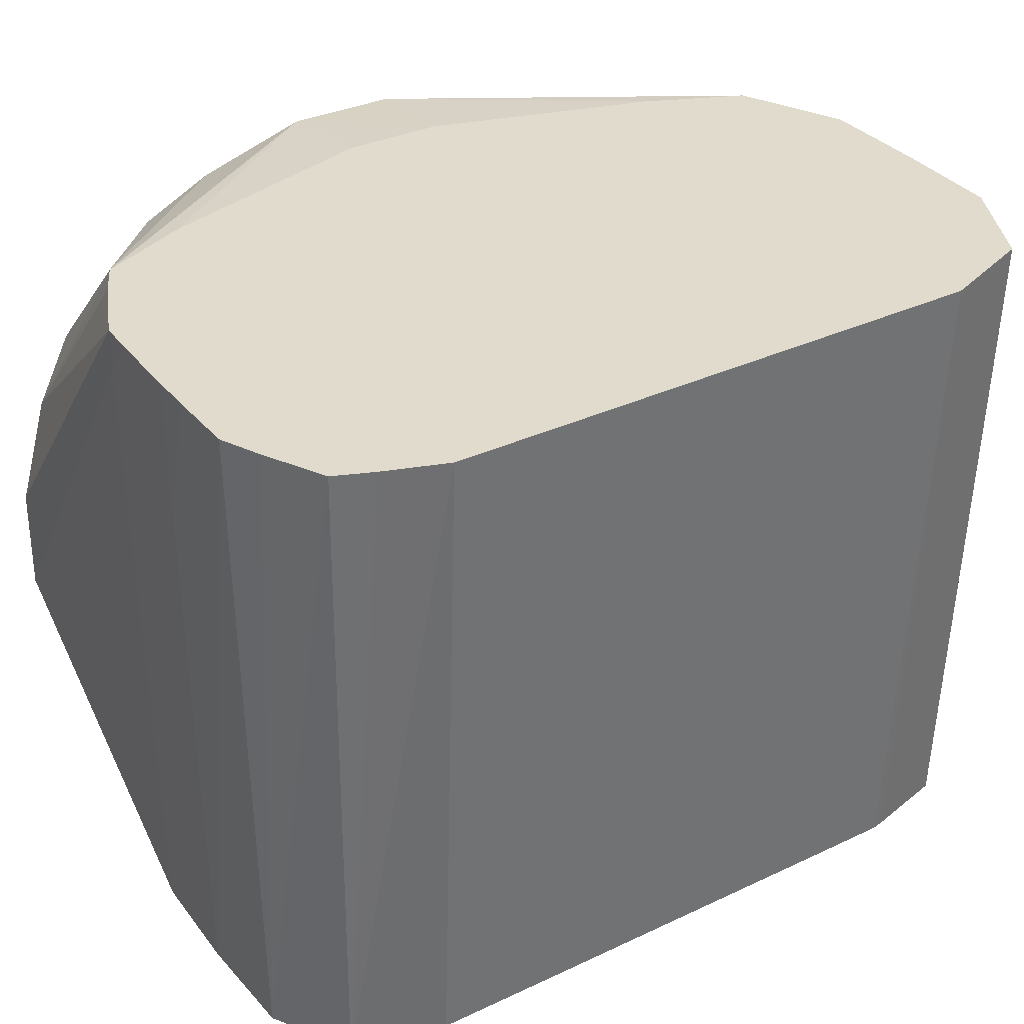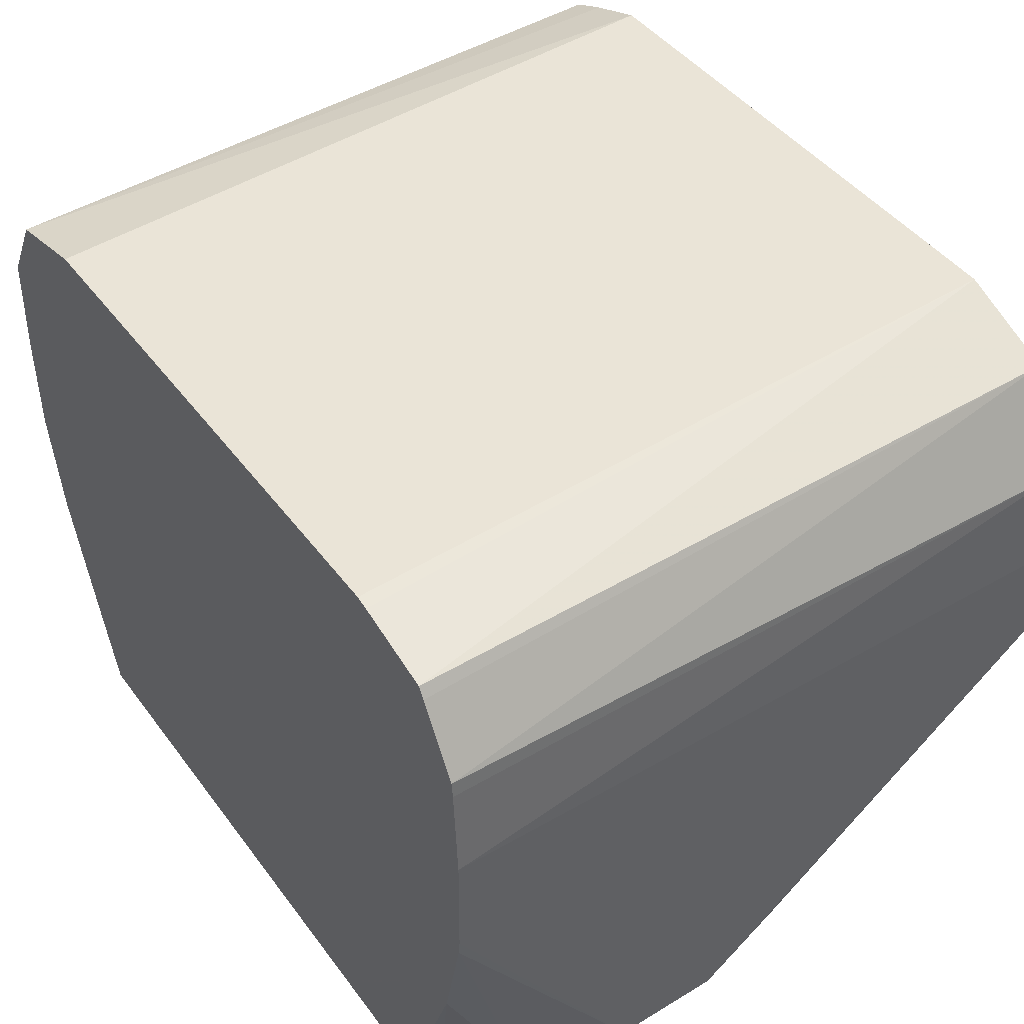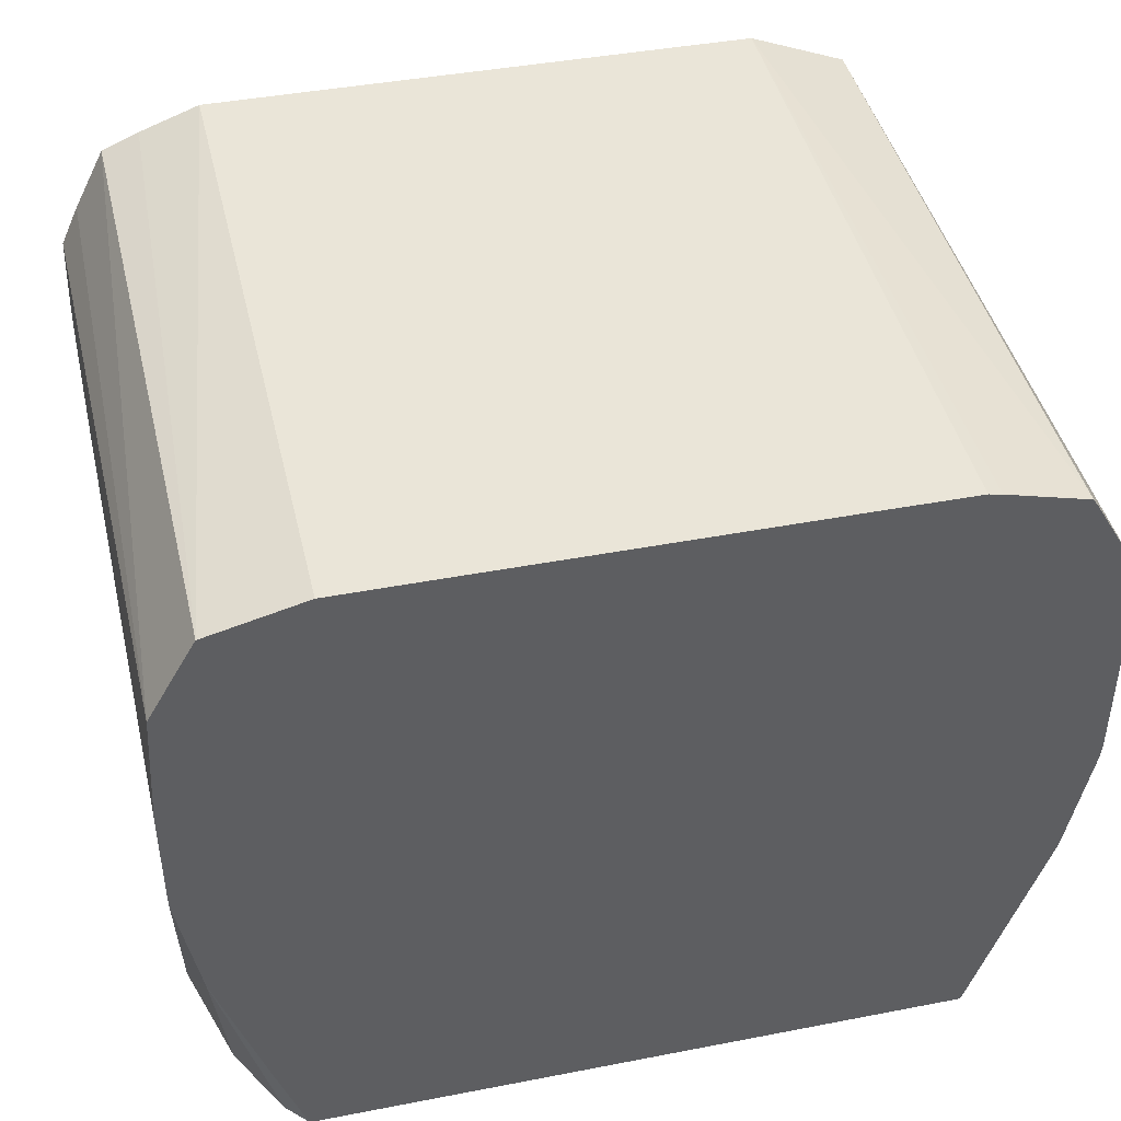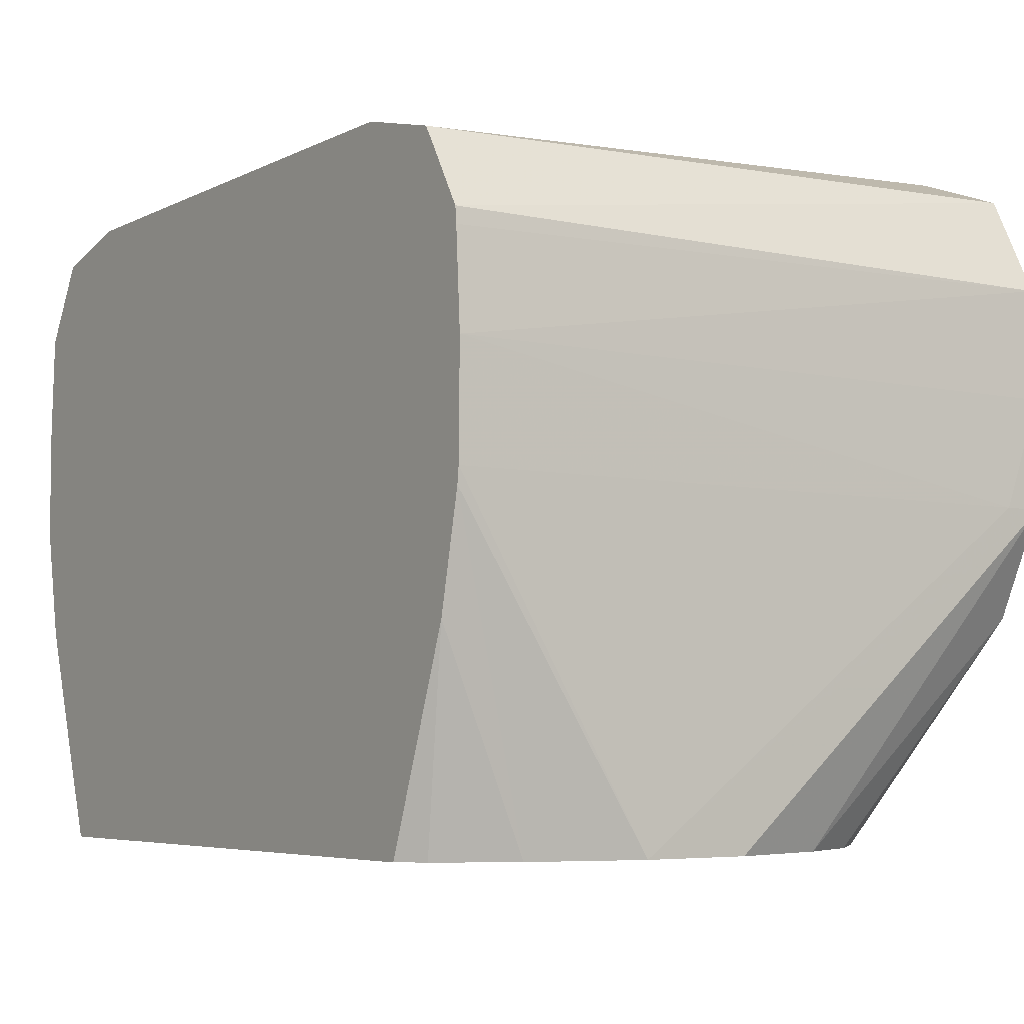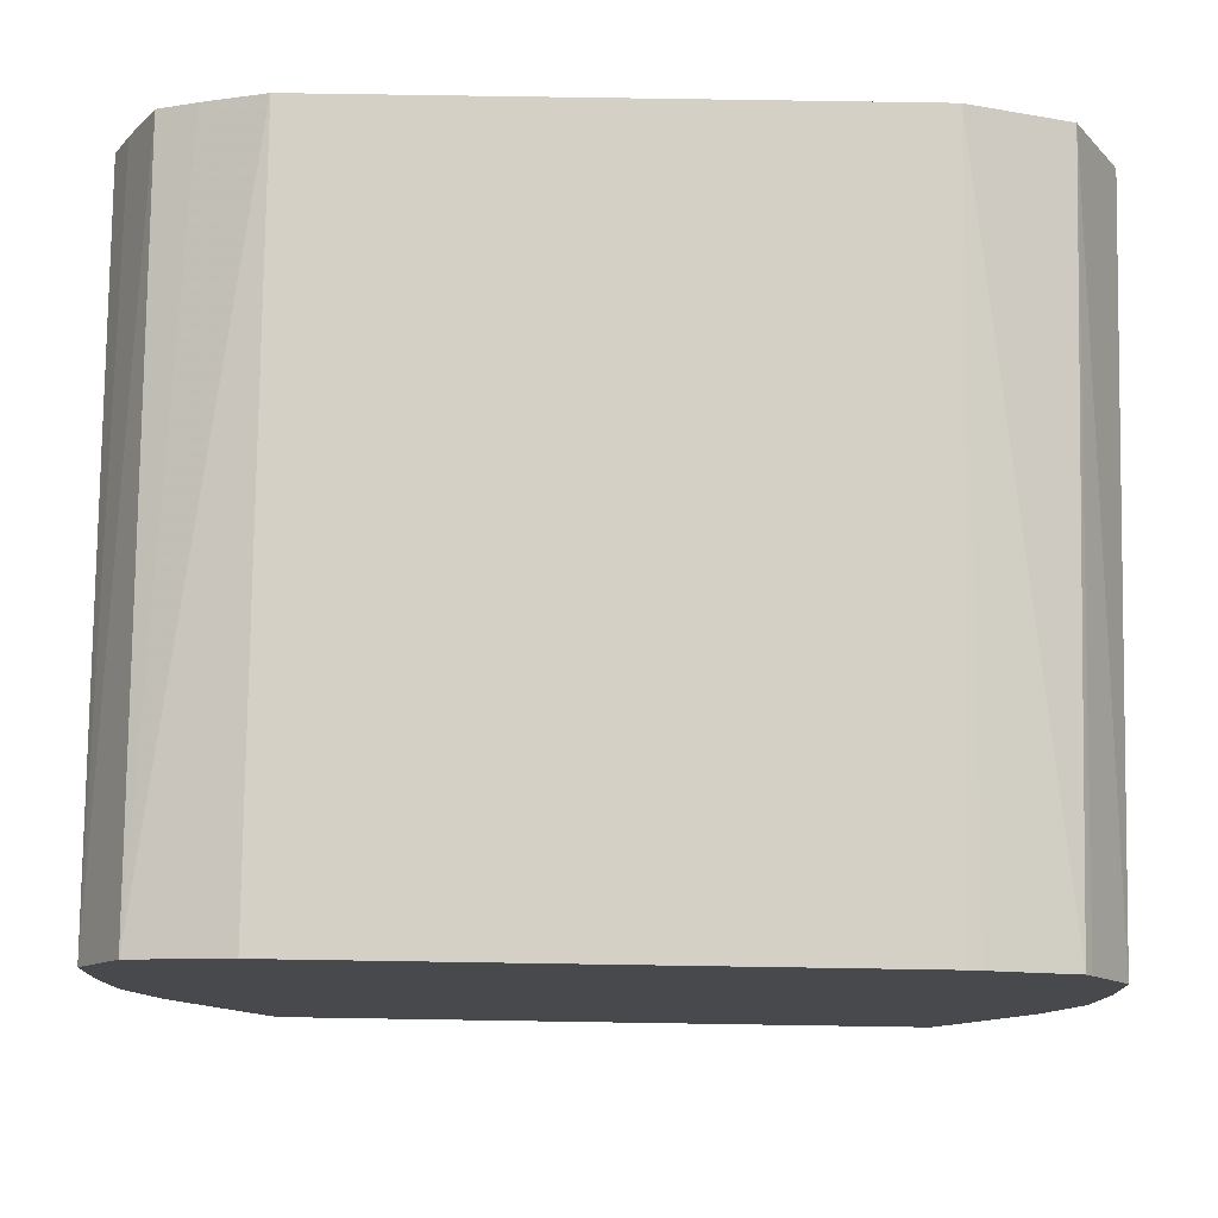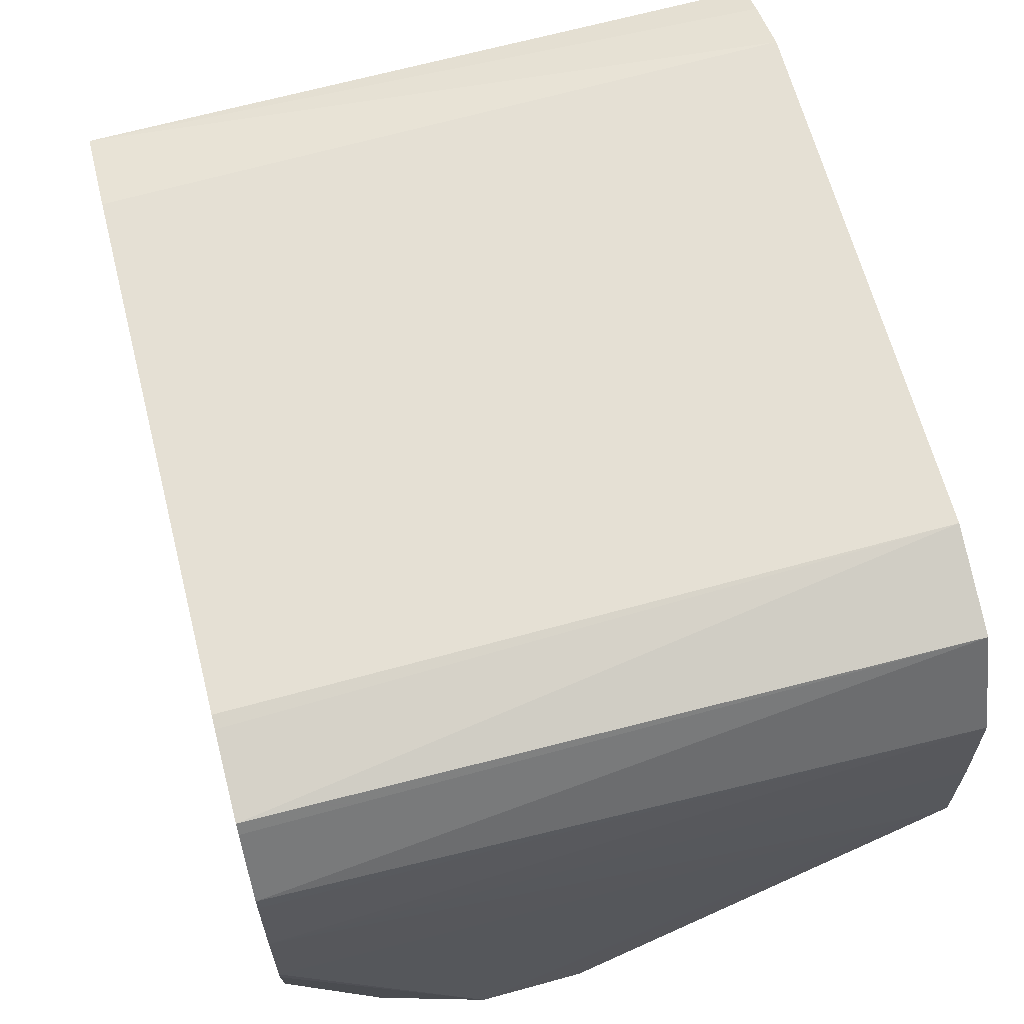
<metadata>
{"format":"obj","ext":"obj","renderer":"f3d","projection":"perspective","resolution":1024,"background":"white","views":[{"elev":33.8,"azim":-32.5,"up":"+Y"},{"elev":44.3,"azim":56.0,"up":"+Z"},{"elev":41.4,"azim":-13.2,"up":"+Z"},{"elev":-5.5,"azim":55.7,"up":"+Z"},{"elev":77.8,"azim":0.9,"up":"+Z"},{"elev":63.6,"azim":75.6,"up":"+Z"}]}
</metadata>
<code>
v -0.005658 -0.0007609 0.1722
v -0.005774 -0.003562 0.1767
v -0.005659 -0.0007563 0.1722
v -0.005631 0.0007519 0.1722
v -0.005229 -0.002273 0.1722
v -0.005481 -0.003562 0.1752
v -0.00578 -0.003562 0.177
v -0.005822 0.003782 0.1767
v -0.005824 0.005296 0.1767
v -0.005195 0.002264 0.1722
v -0.005813 0.005839 0.1767
v -0.004702 -0.003257 0.1722
v -0.004797 -0.003562 0.1732
v -0.005795 -0.003562 0.1783
v -0.005832 0.003782 0.1783
v -0.005828 0.005839 0.1773
v -0.005377 0.005839 0.1757
v -0.005135 0.005839 0.1753
v -0.004694 0.003247 0.1722
v -0.004322 -0.003562 0.1722
v -0.004421 -0.003562 0.1722
v -0.005805 0.005839 0.1798
v -0.005717 -0.003562 0.1798
v -0.005829 0.005839 0.1788
v -0.005832 0.005839 0.1783
v -0.003934 0.005839 0.1747
v -0.0007565 0.005674 0.1722
v -0.002269 0.005199 0.1722
v -0.003253 0.004707 0.1722
v -0.004007 0.004007 0.1722
v 0.004326 -0.003562 0.1722
v -0.005556 0.005839 0.1803
v -0.005083 -0.003562 0.1808
v -0.005127 0.005839 0.1811
v -0.003782 0.005839 0.1747
v -0.0006765 0.005839 0.1737
v -0.0006252 0.005839 0.1737
v 0.0006763 0.005839 0.1737
v 0.0007562 0.005673 0.1722
v 0.004705 -0.003261 0.1722
v 0.004428 -0.003562 0.1722
v -0.003782 -0.003562 0.1812
v -0.003782 0.005839 0.1816
v -0.004613 0.005839 0.1813
v 0.003783 0.005839 0.1747
v 0.005132 0.005839 0.1753
v 0.002269 0.005196 0.1722
v 0.005234 -0.002269 0.1722
v 0.005456 -0.003562 0.175
v -0.002269 -0.003562 0.1812
v -0.002269 0.005839 0.1816
v 0.005809 0.005839 0.1767
v 0.005189 0.002269 0.1722
v 0.00469 0.003246 0.1722
v 0.003999 0.004005 0.1722
v 0.003245 0.004706 0.1722
v 0.005656 -0.0007563 0.1722
v 0.005786 -0.003562 0.1765
v 0.00249 -0.003562 0.1812
v 0.00286 0.005839 0.1816
v 0.005831 0.005839 0.1783
v 0.005819 0.005296 0.1767
v 0.005627 0.0007574 0.1722
v 0.00581 -0.003562 0.1767
v 0.003783 -0.003562 0.1812
v 0.003783 0.005839 0.1816
v 0.005805 0.005839 0.1798
v 0.00583 -0.003562 0.1783
v 0.003964 -0.003562 0.1811
v 0.005083 -0.003562 0.1808
v 0.005126 0.005839 0.1811
v 0.005729 -0.003562 0.1798
v 0.00575 -0.003562 0.1795
v 0.005178 -0.003562 0.1807
f 1 2 3
f 1 3 4
f 1 4 10
f 1 10 19
f 1 19 30
f 1 30 29
f 1 29 28
f 1 28 27
f 1 27 39
f 1 39 47
f 1 47 56
f 1 56 55
f 1 55 54
f 1 54 53
f 1 53 63
f 1 63 57
f 1 57 48
f 1 48 40
f 1 40 31
f 1 31 20
f 1 20 12
f 1 12 5
f 1 5 6
f 1 6 2
f 2 7 8
f 2 8 3
f 2 6 13
f 2 13 21
f 2 21 20
f 2 20 31
f 2 31 41
f 2 41 49
f 2 49 58
f 2 58 64
f 2 64 68
f 2 68 73
f 2 73 72
f 2 72 74
f 2 74 70
f 2 70 69
f 2 69 65
f 2 65 59
f 2 59 50
f 2 50 42
f 2 42 33
f 2 33 23
f 2 23 14
f 2 14 7
f 3 8 9
f 3 9 4
f 4 9 11
f 4 11 10
f 5 12 6
f 6 12 13
f 7 14 8
f 8 14 15
f 8 15 9
f 9 15 16
f 9 16 11
f 10 11 17
f 10 17 18
f 10 18 19
f 11 16 25
f 11 25 24
f 11 24 22
f 11 22 32
f 11 32 34
f 11 34 44
f 11 44 43
f 11 43 51
f 11 51 60
f 11 60 66
f 11 66 71
f 11 71 67
f 11 67 61
f 11 61 52
f 11 52 46
f 11 46 45
f 11 45 38
f 11 38 37
f 11 37 36
f 11 36 35
f 11 35 26
f 11 26 18
f 11 18 17
f 12 20 21
f 12 21 13
f 14 22 15
f 14 23 22
f 15 24 25
f 15 25 16
f 15 22 24
f 18 26 27
f 18 27 28
f 18 28 29
f 18 29 30
f 18 30 19
f 22 23 32
f 23 33 34
f 23 34 32
f 26 35 27
f 27 35 36
f 27 36 37
f 27 37 38
f 27 38 39
f 31 40 41
f 33 42 43
f 33 43 44
f 33 44 34
f 38 45 39
f 39 45 46
f 39 46 47
f 40 48 49
f 40 49 41
f 42 50 43
f 43 50 51
f 46 52 53
f 46 53 54
f 46 54 55
f 46 55 56
f 46 56 47
f 48 57 58
f 48 58 49
f 50 59 60
f 50 60 51
f 52 61 62
f 52 62 57
f 52 57 63
f 52 63 53
f 57 62 64
f 57 64 58
f 59 65 66
f 59 66 60
f 61 67 68
f 61 68 62
f 62 68 64
f 65 69 66
f 66 69 70
f 66 70 71
f 67 71 72
f 67 72 73
f 67 73 68
f 70 74 71
f 71 74 72

</code>
